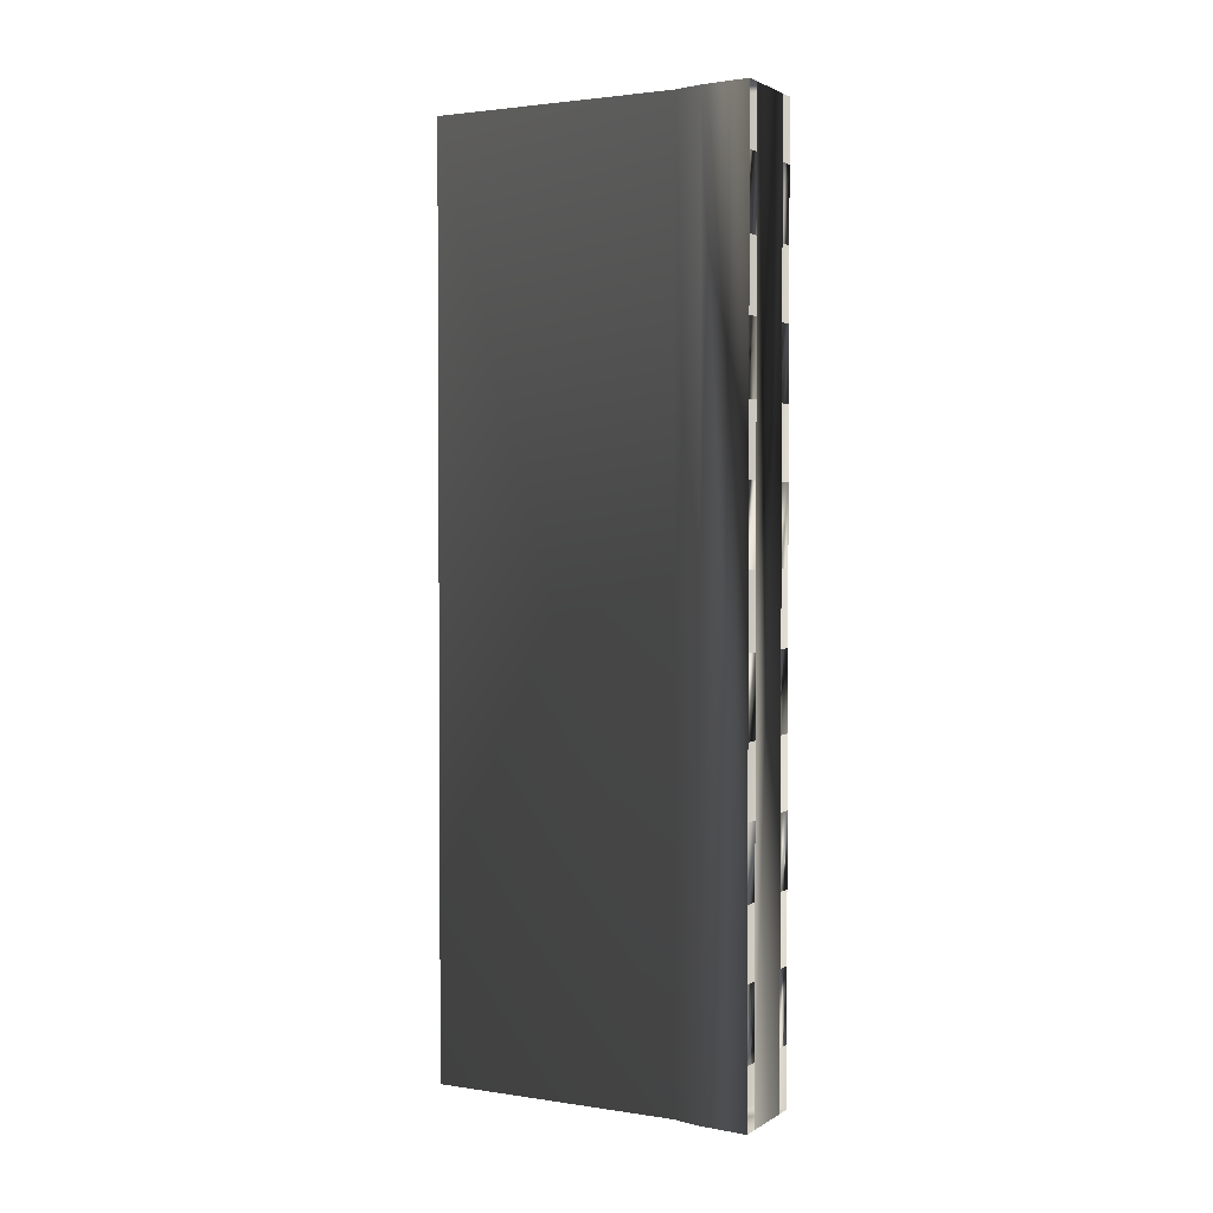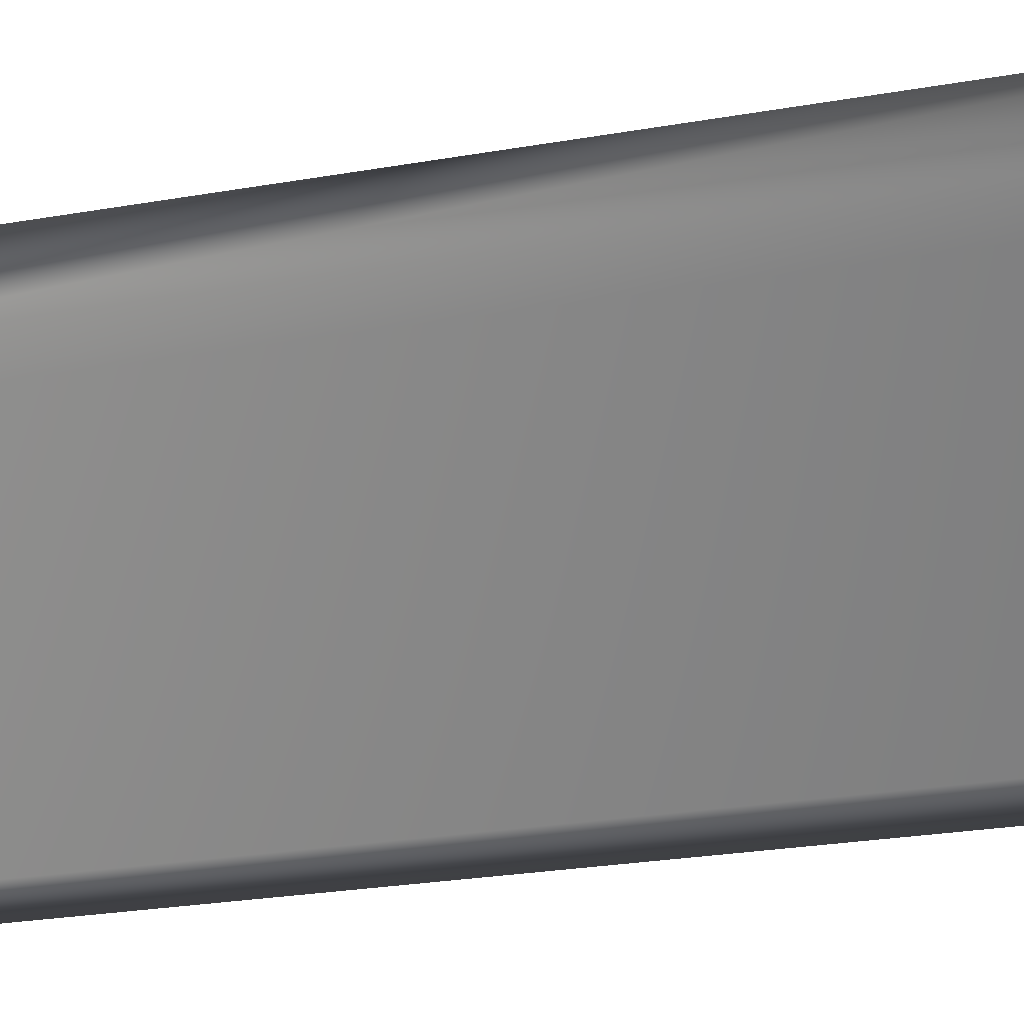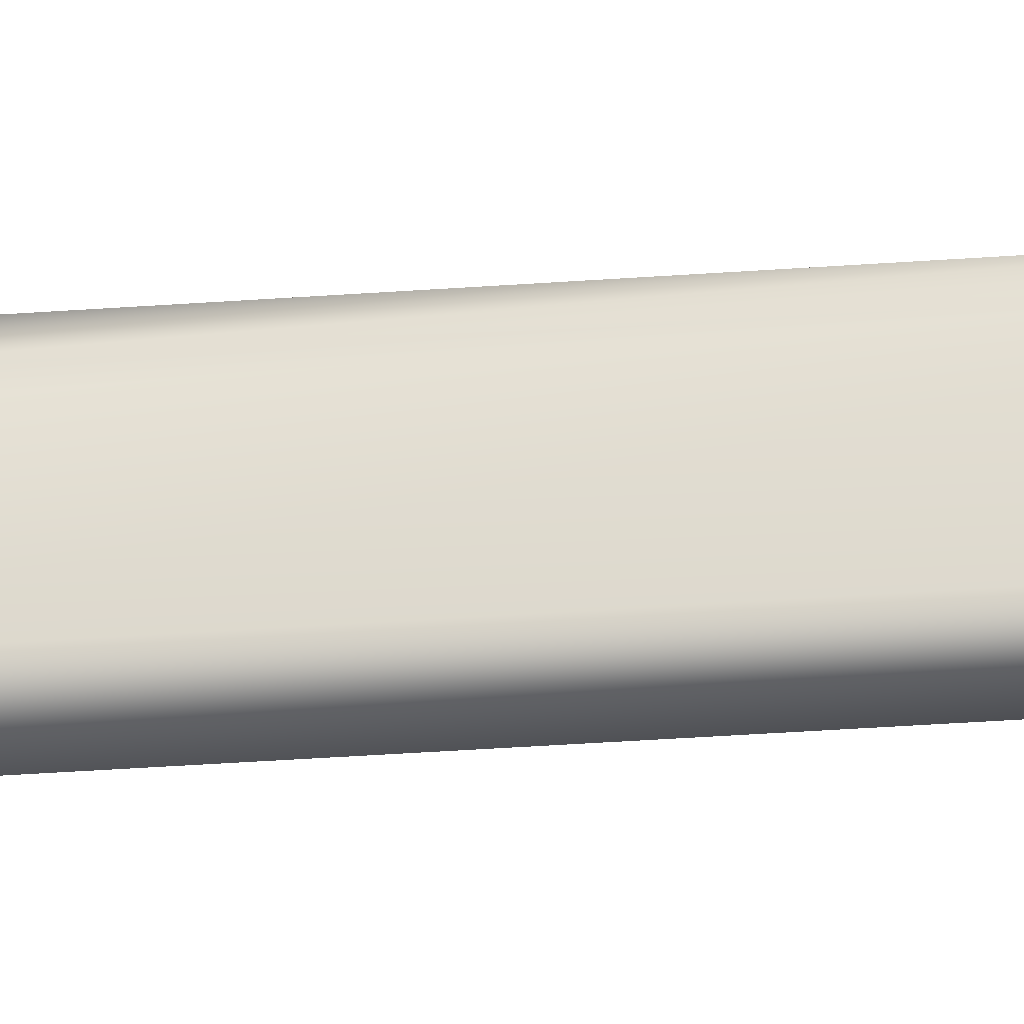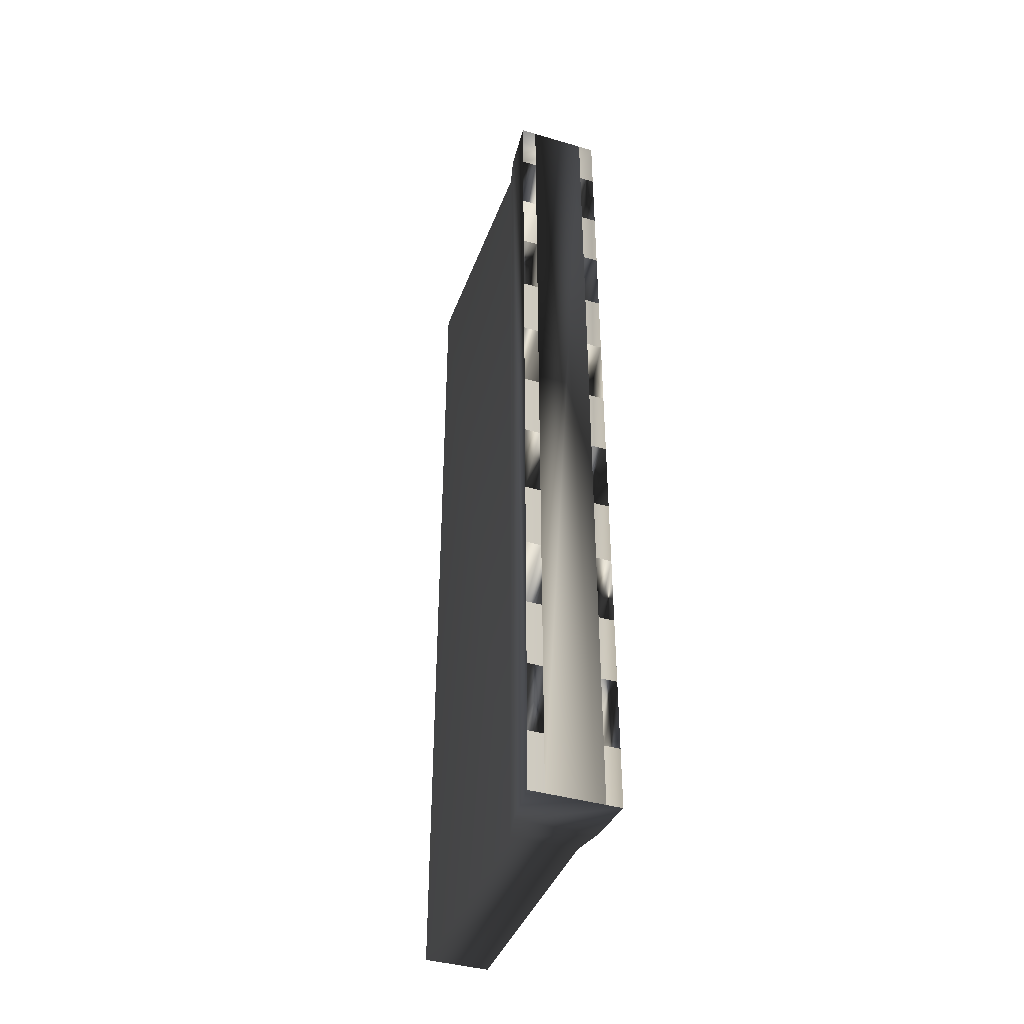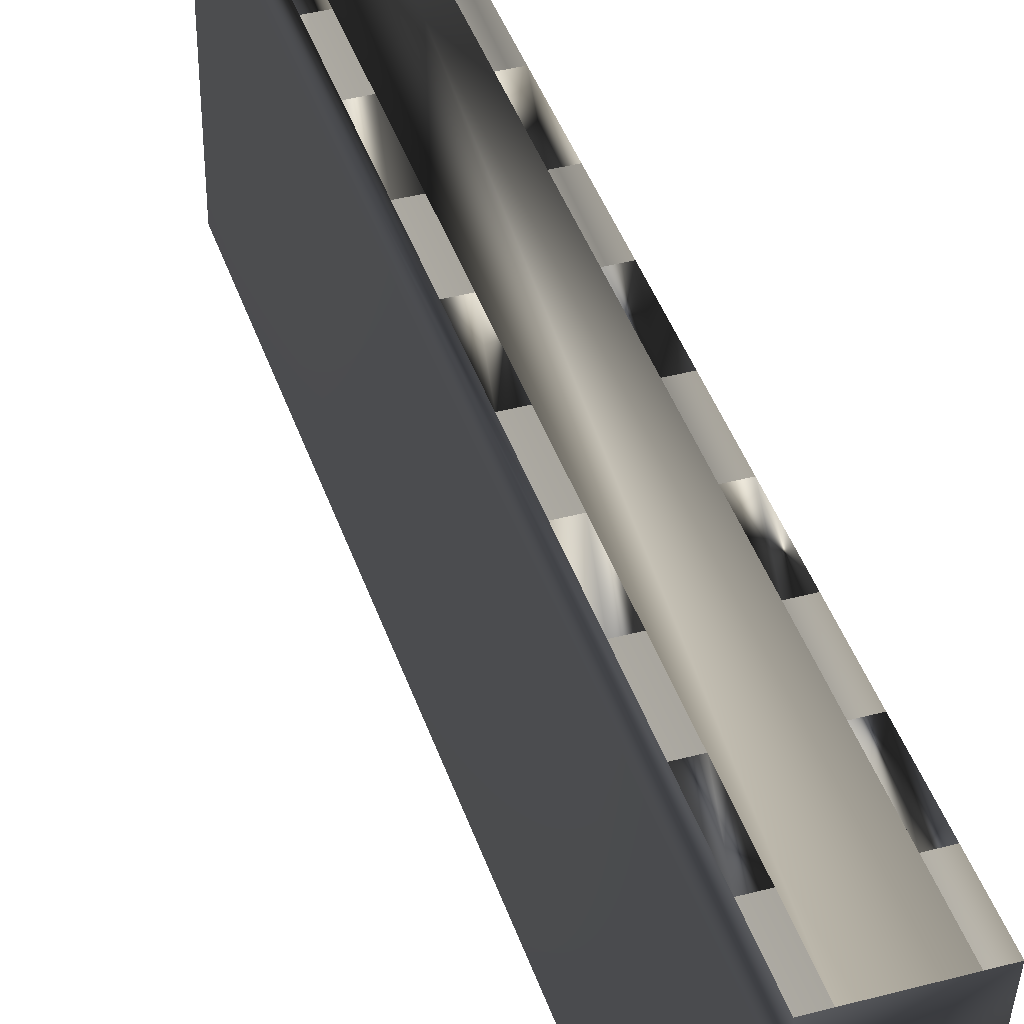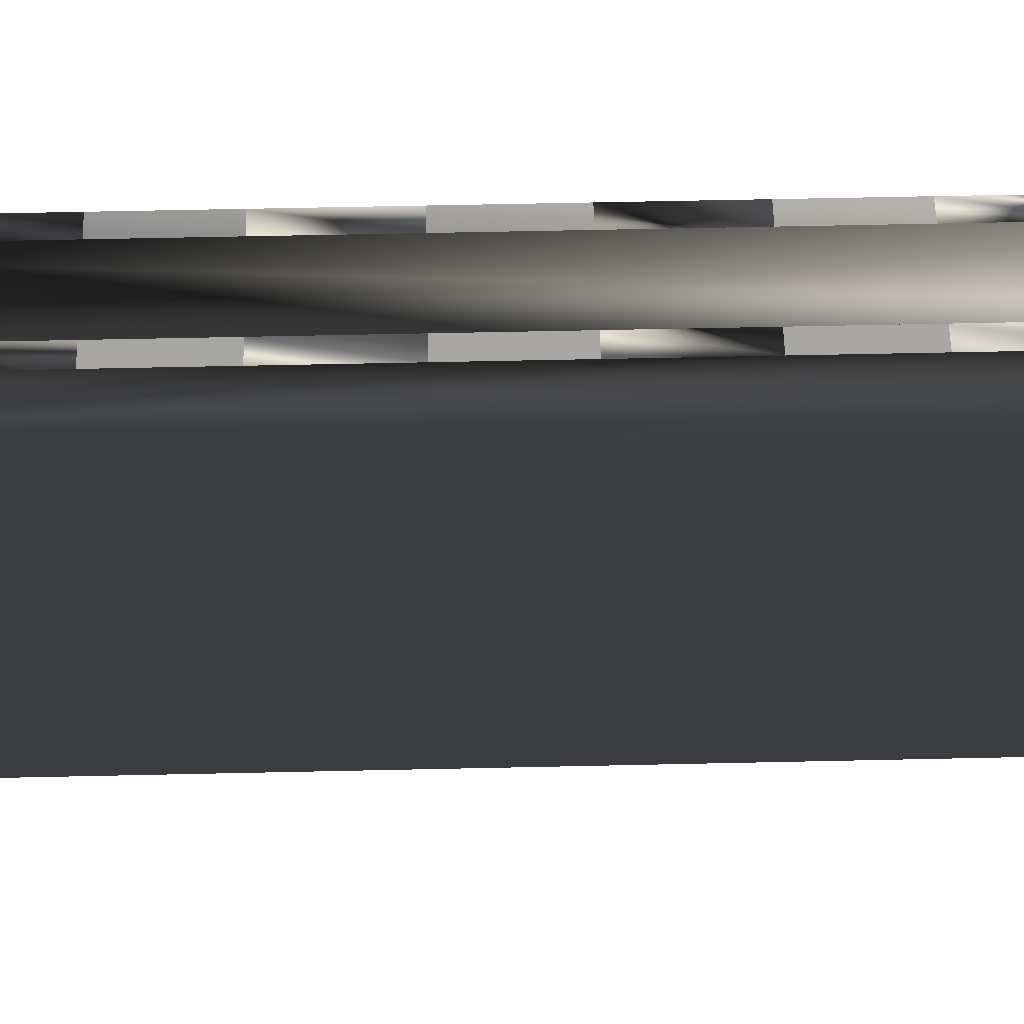
<metadata>
{"format":"obj","ext":"obj","renderer":"f3d","projection":"perspective","resolution":1024,"background":"white","views":[{"elev":2.2,"azim":118.1,"up":"+Z"},{"elev":-22.3,"azim":107.8,"up":"+Y"},{"elev":-63.9,"azim":-86.4,"up":"+Y"},{"elev":-41.1,"azim":160.5,"up":"+Z"},{"elev":41.6,"azim":162.2,"up":"+Y"},{"elev":52.8,"azim":88.6,"up":"+Y"}]}
</metadata>
<code>
o Wall_pCube1
v -0.6643 -0.02017 10.86
v 0.6643 -0.02017 10.86
v 0.6643 -0.02015 -10.86
v -0.6643 -0.02015 -10.86
v -1.038 -0.02015 -10.86
v 1.038 -0.02015 -10.86
v 0.9275 -1.176 -10.86
v -0.9275 -1.176 -10.86
v 0.7545 -1.849 -10.86
v -0.7545 -1.849 -10.86
v 0.7545 -7.735 -10.86
v -0.7545 -7.735 -10.86
v 0.7545 -7.735 10.86
v -0.7545 -7.735 10.86
v 0.9275 -1.176 10.86
v 1.038 -0.02017 10.86
v 0.7545 -1.849 10.86
v 1.038 -0.02017 9.432
v 1.038 -0.02015 -9.432
v -0.9275 -1.176 10.86
v -1.038 -0.02017 10.86
v -0.7545 -1.849 10.86
v -1.038 -0.02015 -9.432
v -1.038 -0.02017 9.432
v 1.038 -0.02015 -7.722
v 1.038 -0.02016 7.722
v 1.038 -0.02016 -6.065
v 1.038 -0.02016 6.065
v 1.038 -0.02016 -4.359
v 1.038 -0.02016 4.359
v 1.038 -0.02016 -2.697
v 1.038 -0.02016 2.697
v 1.038 -0.02016 -0.8596
v 1.038 -0.02016 0.8596
v 0.6643 -0.02017 9.432
v 0.6643 -0.02015 -9.432
v 0.6643 -0.02016 7.722
v 0.6643 -0.02015 -7.722
v 0.6643 -0.02016 6.065
v 0.6643 -0.02016 -6.065
v 0.6643 -0.02016 4.359
v 0.6643 -0.02016 -4.359
v 0.6643 -0.02016 2.697
v 0.6643 -0.02016 -2.697
v 0.6643 -0.02016 0.8596
v -0.6643 -0.02015 -9.432
v -0.6643 -0.02017 9.432
v -0.6643 -0.02015 -7.722
v -0.6643 -0.02016 7.722
v -0.6643 -0.02016 -6.065
v -0.6643 -0.02016 6.065
v -0.6643 -0.02016 -4.359
v -0.6643 -0.02016 4.359
v -0.6643 -0.02016 -2.697
v -0.6643 -0.02016 2.697
v -0.6643 -0.02016 -0.8596
v -0.6643 -0.02016 0.8596
v -1.038 -0.02016 7.722
v -1.038 -0.02015 -7.722
v -1.038 -0.02016 6.065
v -1.038 -0.02016 -6.065
v -1.038 -0.02016 4.359
v -1.038 -0.02016 -4.359
v -1.038 -0.02016 2.697
v -1.038 -0.02016 -2.697
v -1.038 -0.02016 0.8596
v -1.038 -0.02016 -0.8596
v 0.6643 -0.02016 -0.8596
f 1 2 3
f 1 3 4
f 5 6 7
f 5 7 8
f 9 8 7
f 9 10 8
f 10 9 11
f 10 11 12
f 12 11 13
f 12 13 14
f 15 7 6
f 15 6 16
f 17 7 15
f 17 9 7
f 13 9 17
f 13 11 9
f 8 20 21
f 8 21 5
f 10 20 8
f 10 22 20
f 12 22 10
f 12 14 22
f 14 13 17
f 14 17 22
f 17 15 20
f 17 20 22
f 21 20 15
f 21 15 16
f 21 16 2
f 16 19 18
f 18 25 26
f 26 27 28
f 28 29 30
f 30 31 32
f 32 33 34
f 3 2 35
f 36 35 37
f 38 37 39
f 40 39 41
f 42 41 43
f 44 43 45
f 21 2 1
f 5 21 24
f 1 46 47
f 47 48 49
f 49 50 51
f 51 52 53
f 53 54 55
f 55 56 57
f 23 24 58
f 59 58 60
f 61 60 62
f 63 62 64
f 65 64 66
f 6 5 4
f 5 24 23
f 23 58 59
f 59 60 61
f 61 62 63
f 63 64 65
f 65 66 67
f 1 4 46
f 47 46 48
f 49 48 50
f 51 50 52
f 53 52 54
f 55 54 56
f 6 4 3
f 16 6 19
f 3 35 36
f 36 37 38
f 38 39 40
f 40 41 42
f 42 43 44
f 44 45 68
f 18 19 25
f 26 25 27
f 28 27 29
f 30 29 31
f 32 31 33
f 19 36 38
f 19 38 25
f 35 18 26
f 35 26 37
f 24 47 49
f 24 49 58
f 46 23 59
f 46 59 48
f 27 40 42
f 27 42 29
f 39 28 30
f 39 30 41
f 60 51 53
f 60 53 62
f 50 61 63
f 50 63 52
f 31 44 68
f 31 68 33
f 43 32 34
f 43 34 45
f 64 55 57
f 64 57 66
f 54 65 67
f 54 67 56

</code>
